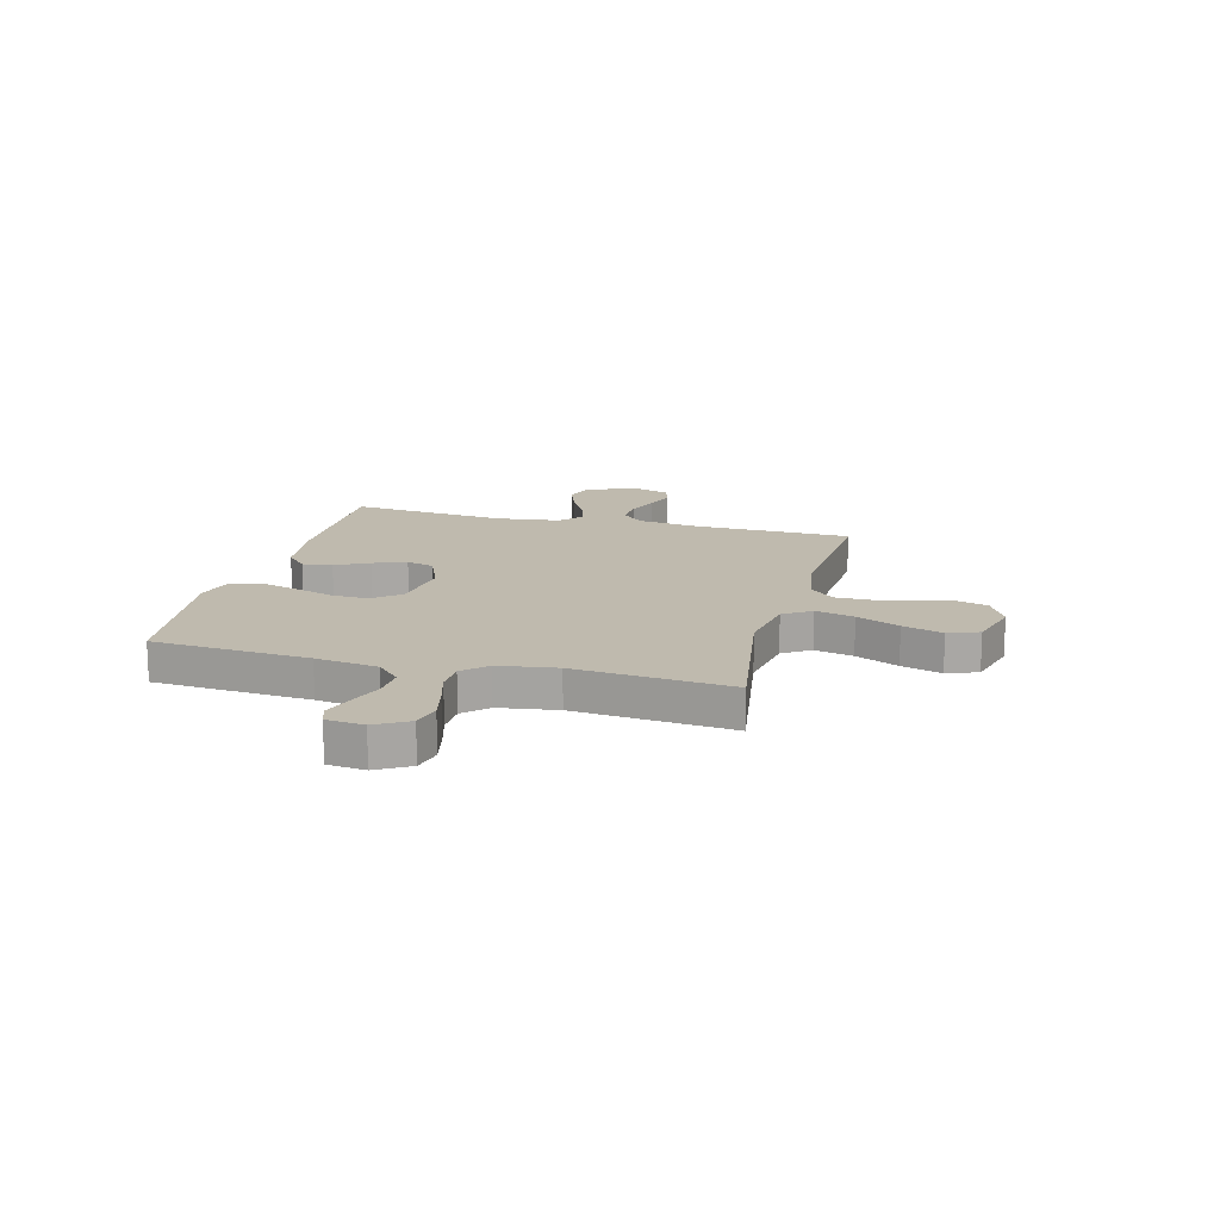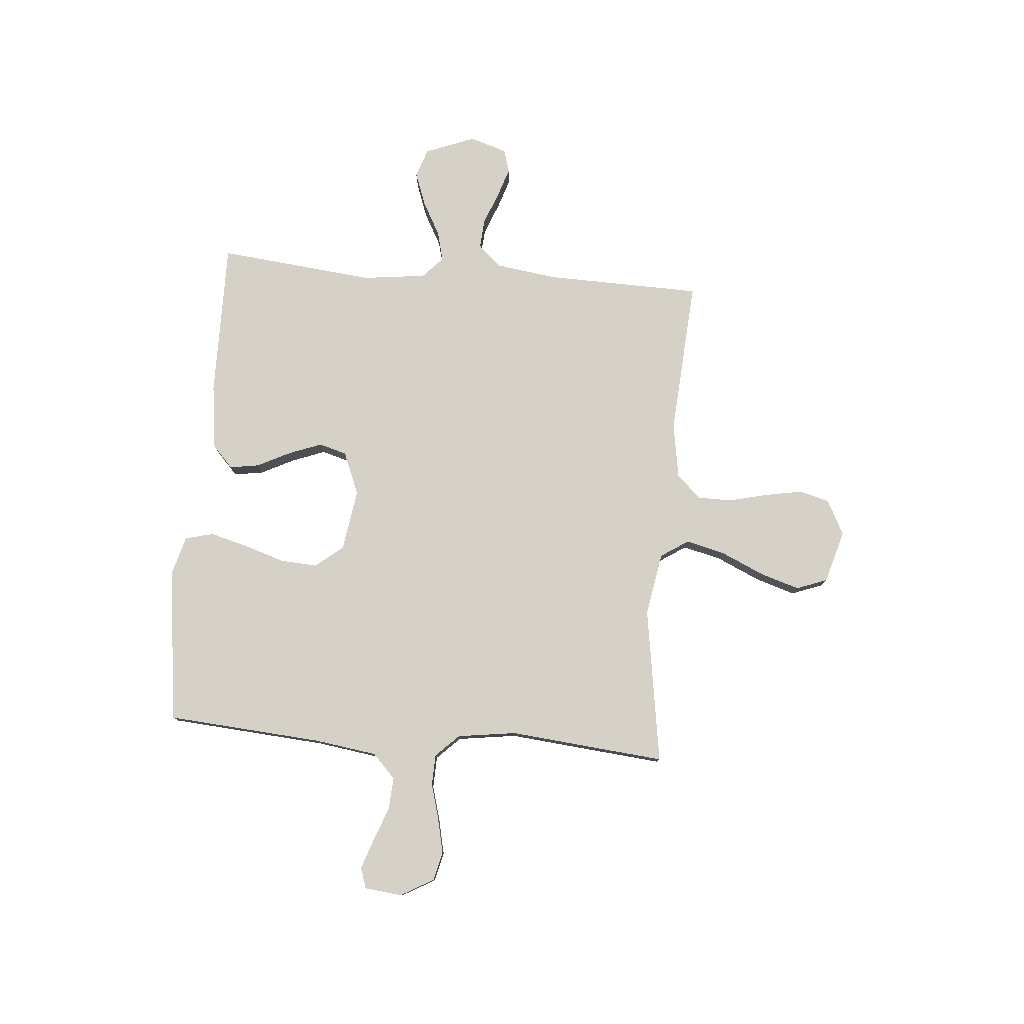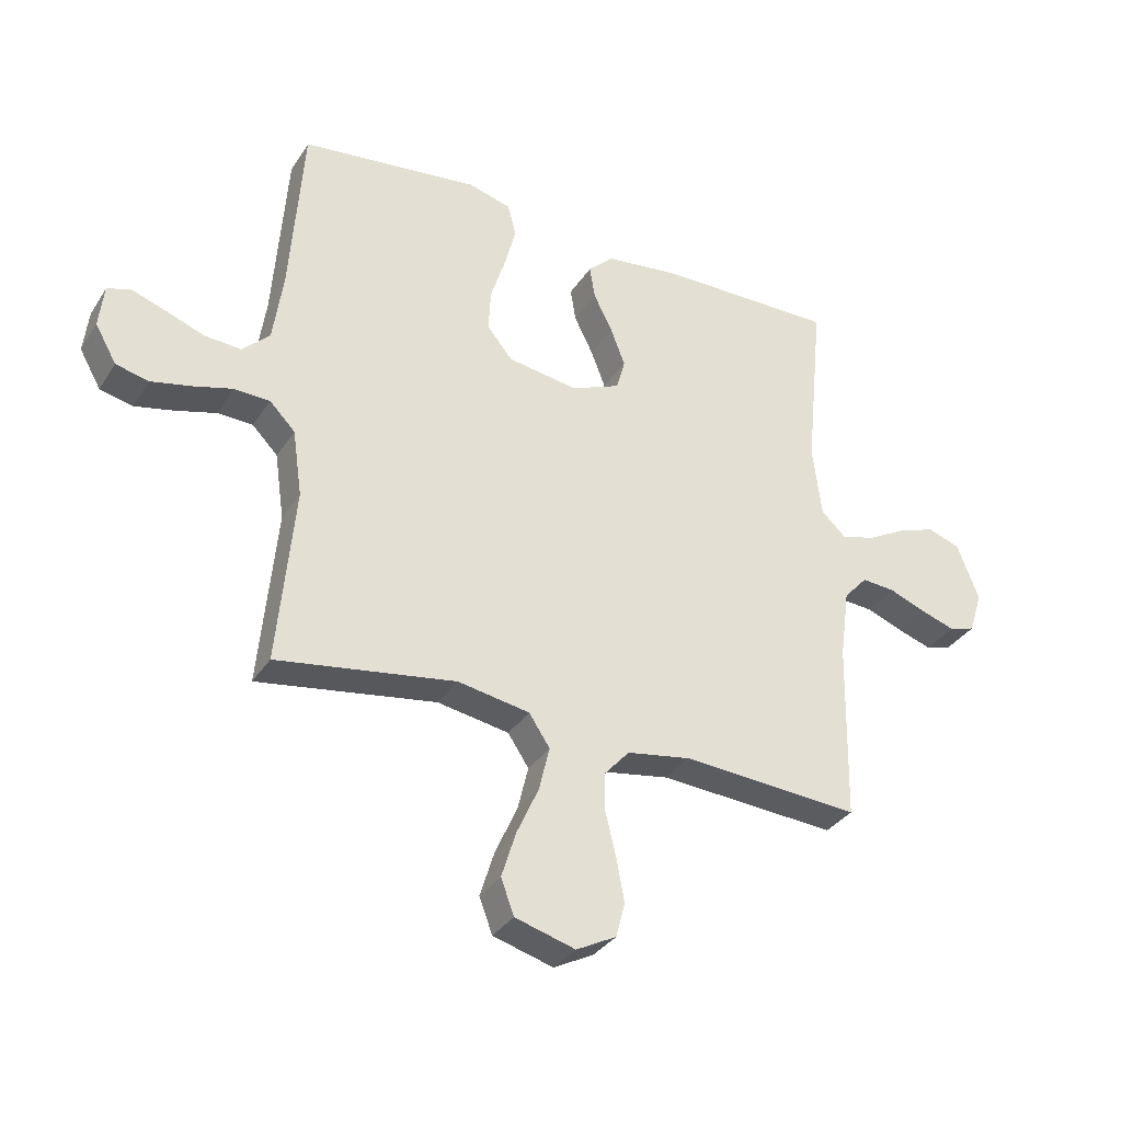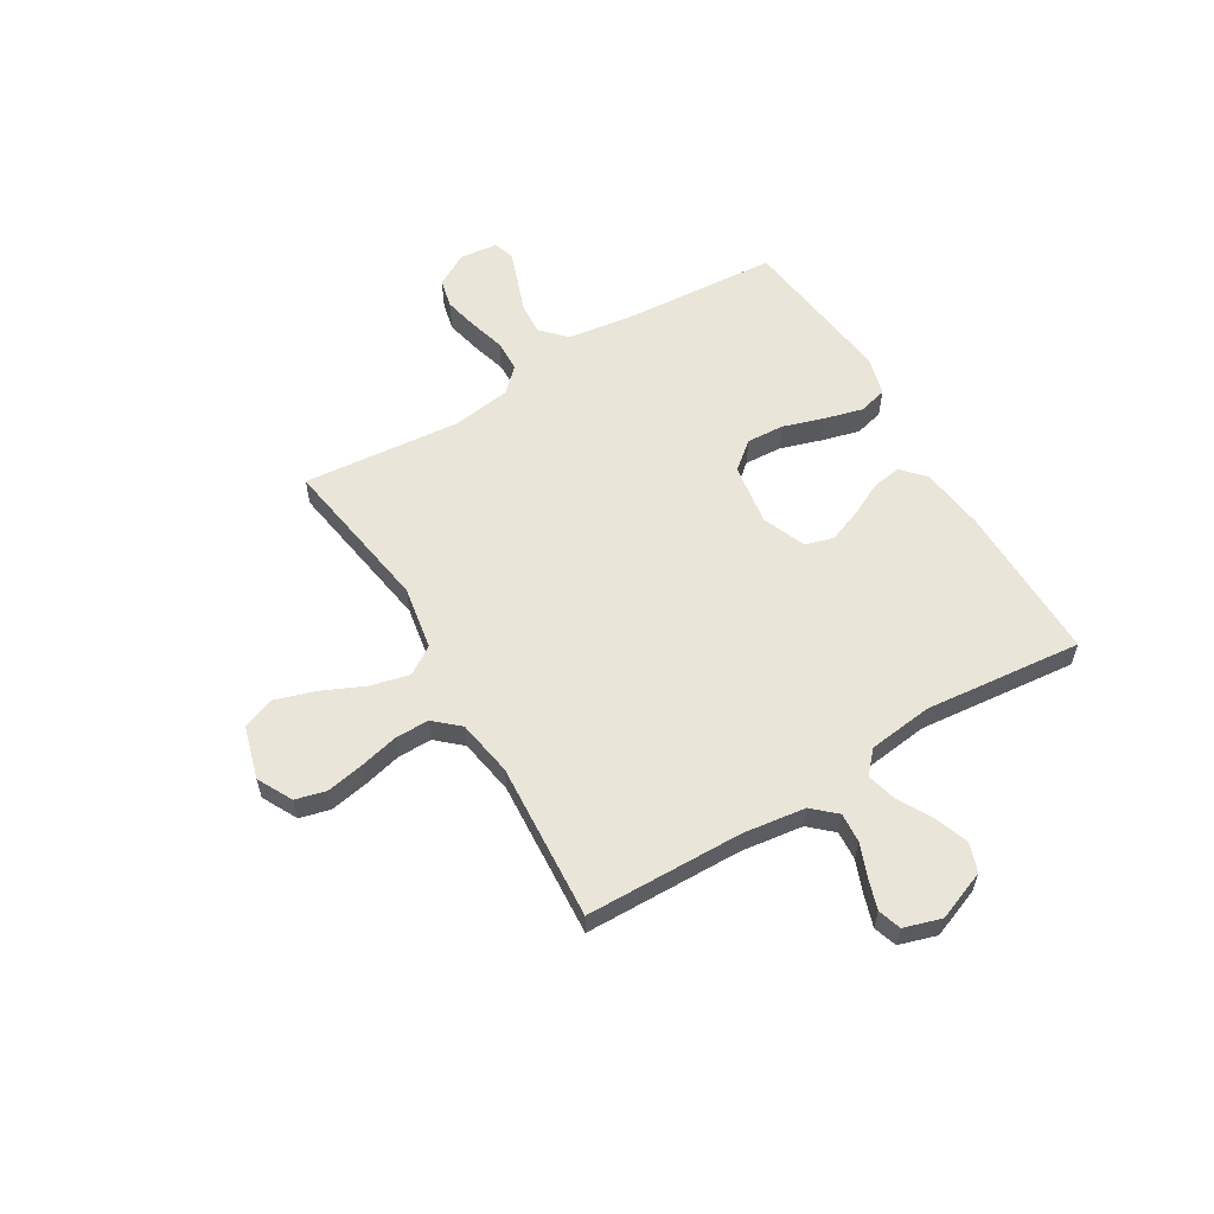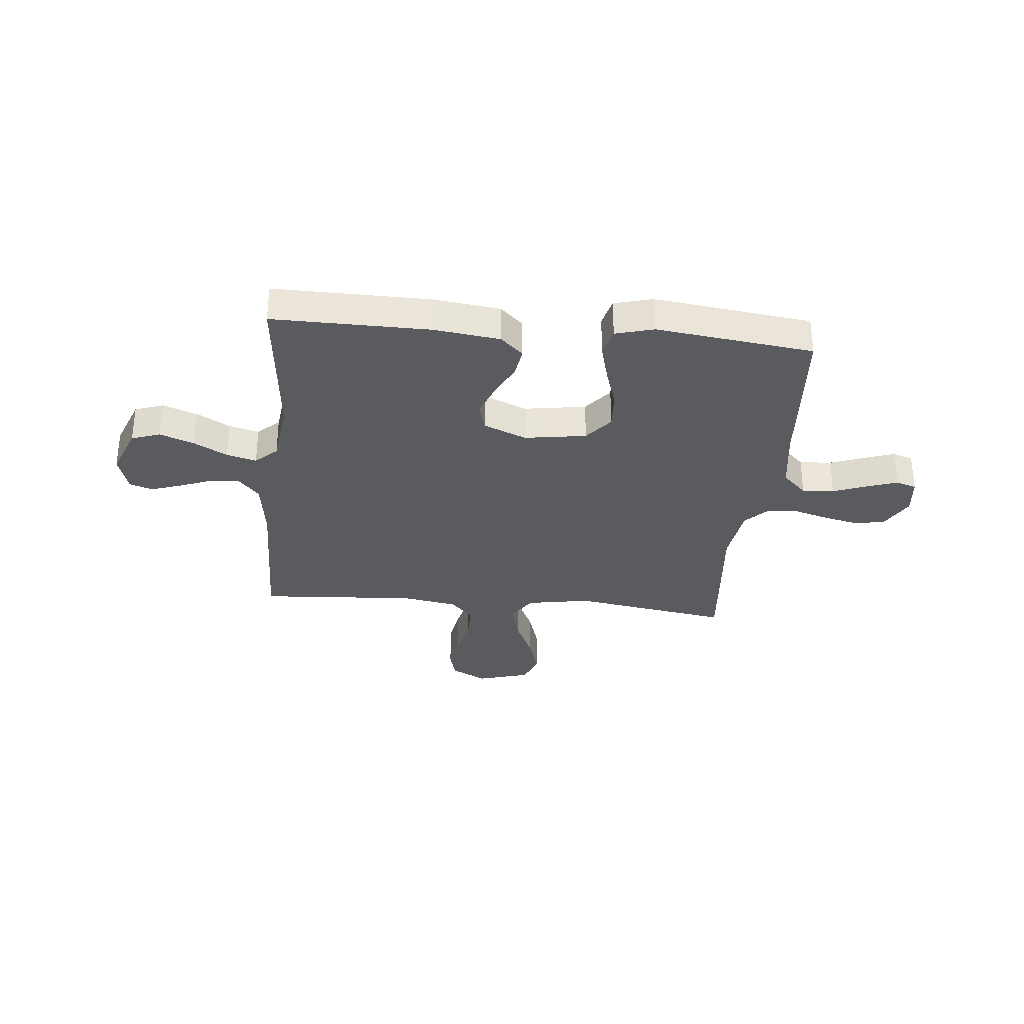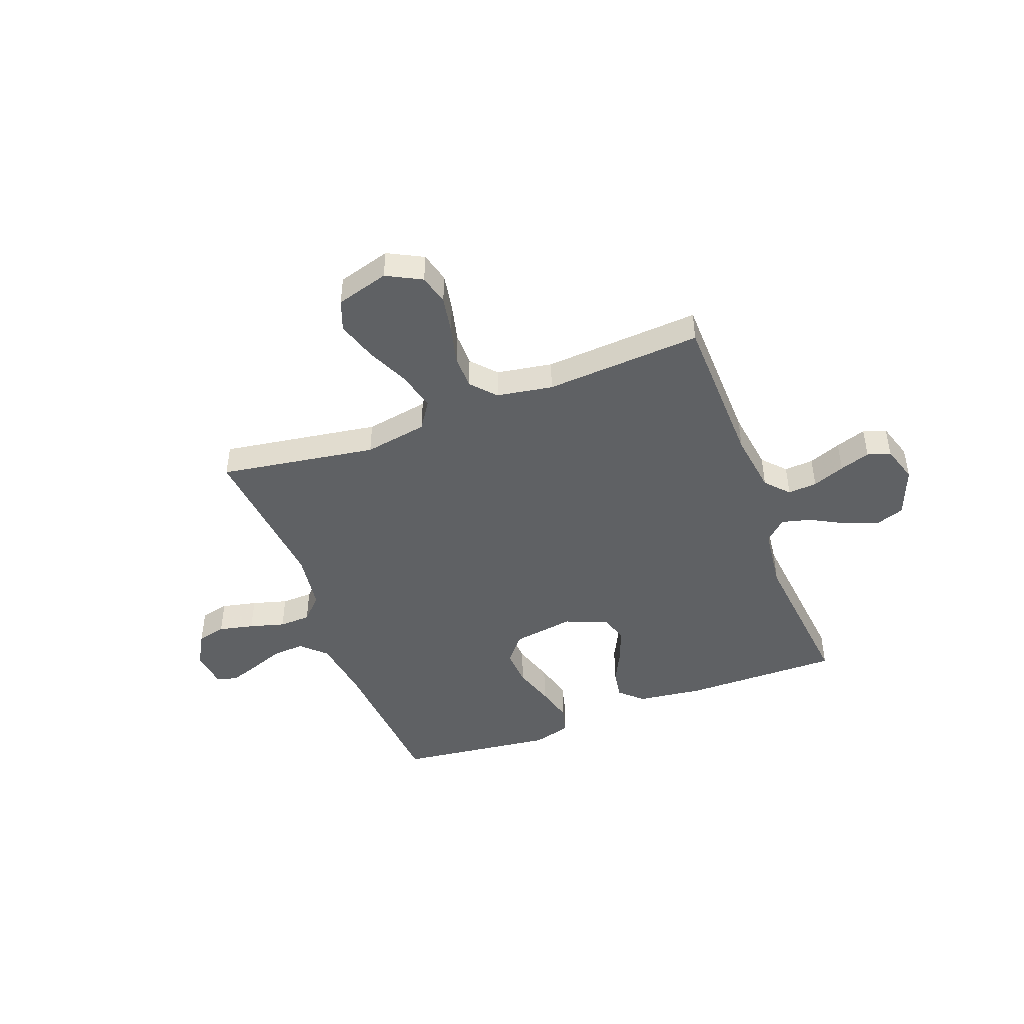
<metadata>
{"format":"obj","ext":"obj","renderer":"f3d","projection":"perspective","resolution":1024,"background":"white","views":[{"elev":15.7,"azim":104.6,"up":"+Y"},{"elev":78.8,"azim":94.9,"up":"+Y"},{"elev":-33.5,"azim":152.0,"up":"+Z"},{"elev":58.6,"azim":-120.9,"up":"+Y"},{"elev":-32.5,"azim":-5.5,"up":"+Y"},{"elev":-45.7,"azim":-159.3,"up":"+Y"}]}
</metadata>
<code>
v 0.5 0.07 0.5
v 0.522 0.07 0.2
v 0.539 0.07 0.081
v 0.585 0.07 0.037
v 0.646 0.07 0.041
v 0.711 0.07 0.065
v 0.769 0.07 0.085
v 0.808 0.07 0.072
v 0.816 0.07 0
v 0.78 0.07 -0.063
v 0.725 0.07 -0.076
v 0.658 0.07 -0.061
v 0.591 0.07 -0.042
v 0.531 0.07 -0.044
v 0.488 0.07 -0.088
v 0.472 0.07 -0.2
v 0.5 0.07 -0.5
v 0.2 0.07 -0.453
v 0.079 0.07 -0.474
v 0.044 0.07 -0.527
v 0.062 0.07 -0.601
v 0.099 0.07 -0.683
v 0.123 0.07 -0.76
v 0.101 0.07 -0.819
v 0 0.07 -0.848
v -0.067 0.07 -0.813
v -0.082 0.07 -0.755
v -0.069 0.07 -0.684
v -0.051 0.07 -0.61
v -0.051 0.07 -0.545
v -0.093 0.07 -0.498
v -0.2 0.07 -0.48
v -0.5 0.07 -0.5
v -0.506 0.07 -0.2
v -0.522 0.07 -0.082
v -0.562 0.07 -0.038
v -0.618 0.07 -0.042
v -0.68 0.07 -0.066
v -0.738 0.07 -0.085
v -0.782 0.07 -0.071
v -0.804 0.07 0
v -0.767 0.07 0.095
v -0.712 0.07 0.114
v -0.647 0.07 0.09
v -0.583 0.07 0.055
v -0.526 0.07 0.04
v -0.485 0.07 0.078
v -0.47 0.07 0.2
v -0.5 0.07 0.5
v -0.2 0.07 0.497
v -0.075 0.07 0.481
v -0.032 0.07 0.441
v -0.041 0.07 0.385
v -0.073 0.07 0.321
v -0.097 0.07 0.258
v -0.082 0.07 0.205
v 0 0.07 0.171
v 0.118 0.07 0.189
v 0.161 0.07 0.241
v 0.157 0.07 0.312
v 0.132 0.07 0.391
v 0.113 0.07 0.463
v 0.127 0.07 0.517
v 0.2 0.07 0.537
v 0.5 0 0.5
v 0.522 0 0.2
v 0.539 0 0.081
v 0.585 0 0.037
v 0.646 0 0.041
v 0.711 0 0.065
v 0.769 0 0.085
v 0.808 0 0.072
v 0.816 0 0
v 0.78 0 -0.063
v 0.725 0 -0.076
v 0.658 0 -0.061
v 0.591 0 -0.042
v 0.531 0 -0.044
v 0.488 0 -0.088
v 0.472 0 -0.2
v 0.5 0 -0.5
v 0.2 0 -0.453
v 0.079 0 -0.474
v 0.044 0 -0.527
v 0.062 0 -0.601
v 0.099 0 -0.683
v 0.123 0 -0.76
v 0.101 0 -0.819
v 0 0 -0.848
v -0.067 0 -0.813
v -0.082 0 -0.755
v -0.069 0 -0.684
v -0.051 0 -0.61
v -0.051 0 -0.545
v -0.093 0 -0.498
v -0.2 0 -0.48
v -0.5 0 -0.5
v -0.506 0 -0.2
v -0.522 0 -0.082
v -0.562 0 -0.038
v -0.618 0 -0.042
v -0.68 0 -0.066
v -0.738 0 -0.085
v -0.782 0 -0.071
v -0.804 0 0
v -0.767 0 0.095
v -0.712 0 0.114
v -0.647 0 0.09
v -0.583 0 0.055
v -0.526 0 0.04
v -0.485 0 0.078
v -0.47 0 0.2
v -0.5 0 0.5
v -0.2 0 0.497
v -0.075 0 0.481
v -0.032 0 0.441
v -0.041 0 0.385
v -0.073 0 0.321
v -0.097 0 0.258
v -0.082 0 0.205
v 0 0 0.171
v 0.118 0 0.189
v 0.161 0 0.241
v 0.157 0 0.312
v 0.132 0 0.391
v 0.113 0 0.463
v 0.127 0 0.517
v 0.2 0 0.537
f 63 64 1 2
f 60 61 62 63
f 60 63 2 3
f 59 60 3 4
f 58 59 4
f 57 58 4
f 51 52 53 54
f 51 54 55
f 48 49 50 51
f 47 48 51 55
f 46 47 55 56
f 42 43 44 45
f 42 45 46
f 41 42 46
f 40 41 46
f 37 38 39 40
f 37 40 46 56
f 32 33 34
f 31 32 34 35
f 26 27 28 29
f 24 25 26 29
f 24 29 30
f 21 22 23 24
f 20 21 24 30
f 19 20 30 31
f 16 17 18
f 15 16 18 19
f 14 15 19 31
f 10 11 12 13
f 8 9 10 13
f 8 13 14
f 5 6 7 8
f 5 8 14
f 4 5 14 31
f 36 37 56 57
f 35 36 57
f 4 31 35 57
f 66 65 128 127
f 127 126 125 124
f 67 66 127 124
f 68 67 124 123
f 68 123 122
f 68 122 121
f 118 117 116 115
f 119 118 115
f 115 114 113 112
f 119 115 112 111
f 120 119 111 110
f 109 108 107 106
f 110 109 106
f 110 106 105
f 110 105 104
f 104 103 102 101
f 120 110 104 101
f 98 97 96
f 99 98 96 95
f 93 92 91 90
f 93 90 89 88
f 94 93 88
f 88 87 86 85
f 94 88 85 84
f 95 94 84 83
f 82 81 80
f 83 82 80 79
f 95 83 79 78
f 77 76 75 74
f 77 74 73 72
f 78 77 72
f 72 71 70 69
f 78 72 69
f 95 78 69 68
f 121 120 101 100
f 121 100 99
f 121 99 95 68
f 1 65 66 2
f 2 66 67 3
f 3 67 68 4
f 4 68 69 5
f 5 69 70 6
f 6 70 71 7
f 7 71 72 8
f 8 72 73 9
f 9 73 74 10
f 10 74 75 11
f 11 75 76 12
f 12 76 77 13
f 13 77 78 14
f 14 78 79 15
f 15 79 80 16
f 16 80 81 17
f 17 81 82 18
f 18 82 83 19
f 19 83 84 20
f 20 84 85 21
f 21 85 86 22
f 22 86 87 23
f 23 87 88 24
f 24 88 89 25
f 25 89 90 26
f 26 90 91 27
f 27 91 92 28
f 28 92 93 29
f 29 93 94 30
f 30 94 95 31
f 31 95 96 32
f 32 96 97 33
f 33 97 98 34
f 34 98 99 35
f 35 99 100 36
f 36 100 101 37
f 37 101 102 38
f 38 102 103 39
f 39 103 104 40
f 40 104 105 41
f 41 105 106 42
f 42 106 107 43
f 43 107 108 44
f 44 108 109 45
f 45 109 110 46
f 46 110 111 47
f 47 111 112 48
f 48 112 113 49
f 49 113 114 50
f 50 114 115 51
f 51 115 116 52
f 52 116 117 53
f 53 117 118 54
f 54 118 119 55
f 55 119 120 56
f 56 120 121 57
f 57 121 122 58
f 58 122 123 59
f 59 123 124 60
f 60 124 125 61
f 61 125 126 62
f 62 126 127 63
f 63 127 128 64
f 64 128 65 1

</code>
